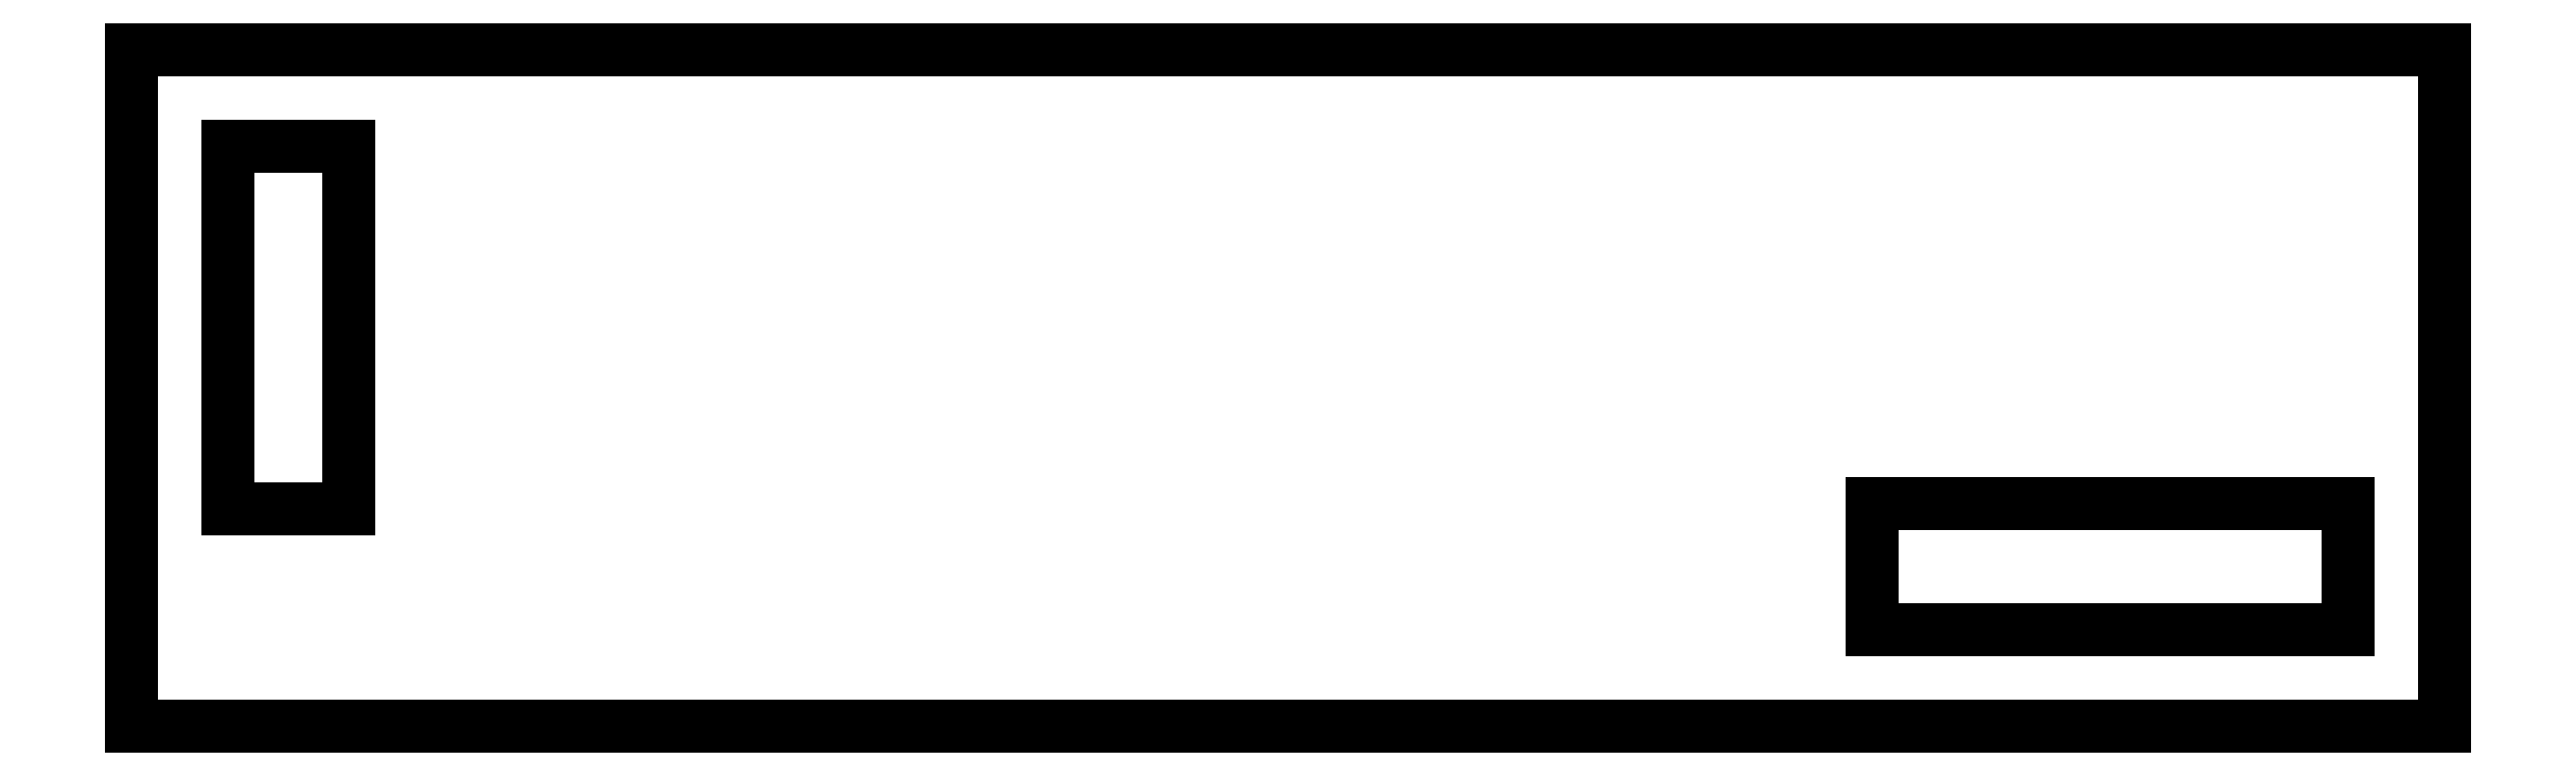
<metadata>
{"format":"dxf","ext":"dxf","renderer":"ezdxf+matplotlib","layout":"modelspace","background":"white","min_lineweight":24,"dpi":150}
</metadata>
<code>
0
SECTION
2
ENTITIES
0
LINE
8
0
10
0
11
0
20
0
21
14
0
LINE
8
0
10
0
11
47.85
20
14
21
14
0
LINE
8
0
10
47.85
11
47.85
20
14
21
0
0
LINE
8
0
10
47.85
11
0
20
0
21
0
0
LINE
8
0
10
2
11
2
20
4.5
21
12
0
LINE
8
0
10
2
11
4.5
20
12
21
12
0
LINE
8
0
10
4.5
11
4.5
20
12
21
4.5
0
LINE
8
0
10
4.5
11
2
20
4.5
21
4.5
0
LINE
8
0
10
36
11
36
20
2
21
4.6
0
LINE
8
0
10
36
11
45.85
20
4.6
21
4.6
0
LINE
8
0
10
45.85
11
45.85
20
4.6
21
2
0
LINE
8
0
10
45.85
11
36
20
2
21
2
0
ENDSEC
0
EOF

</code>
